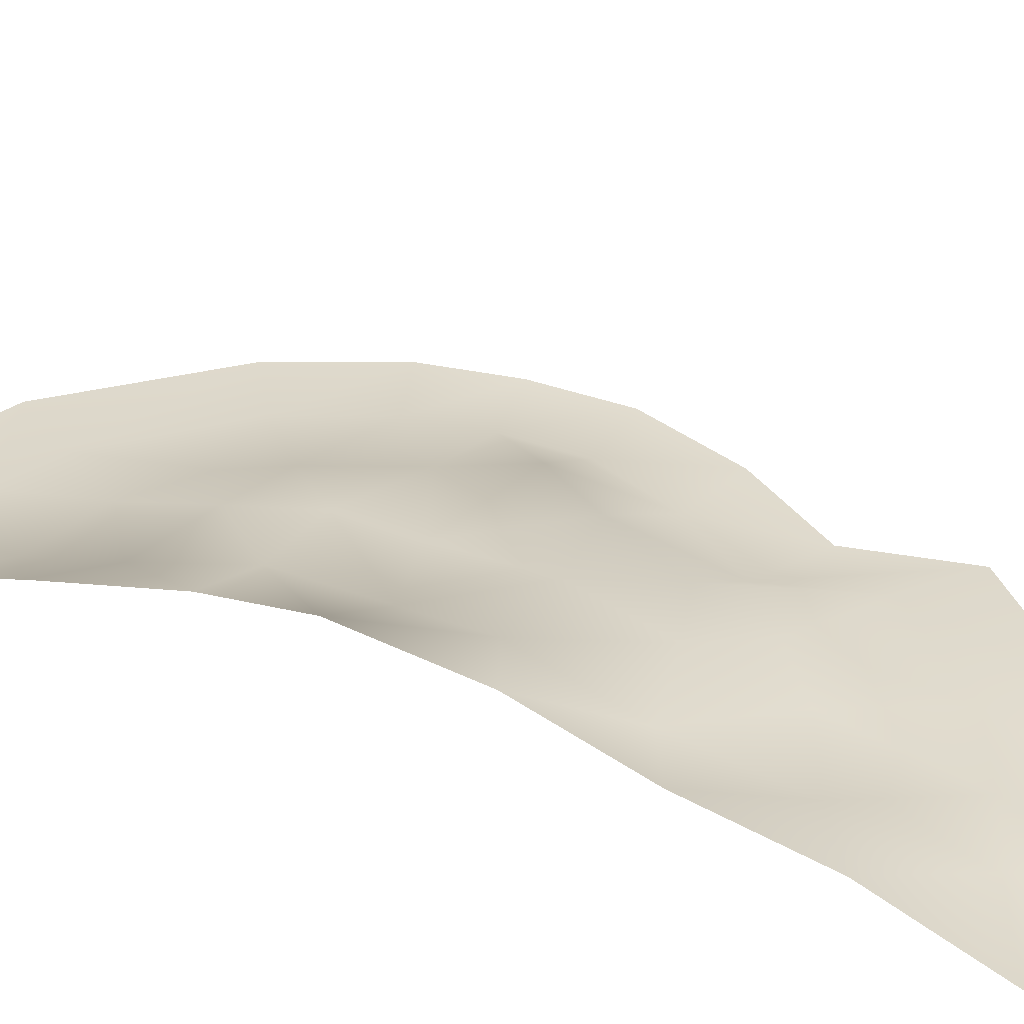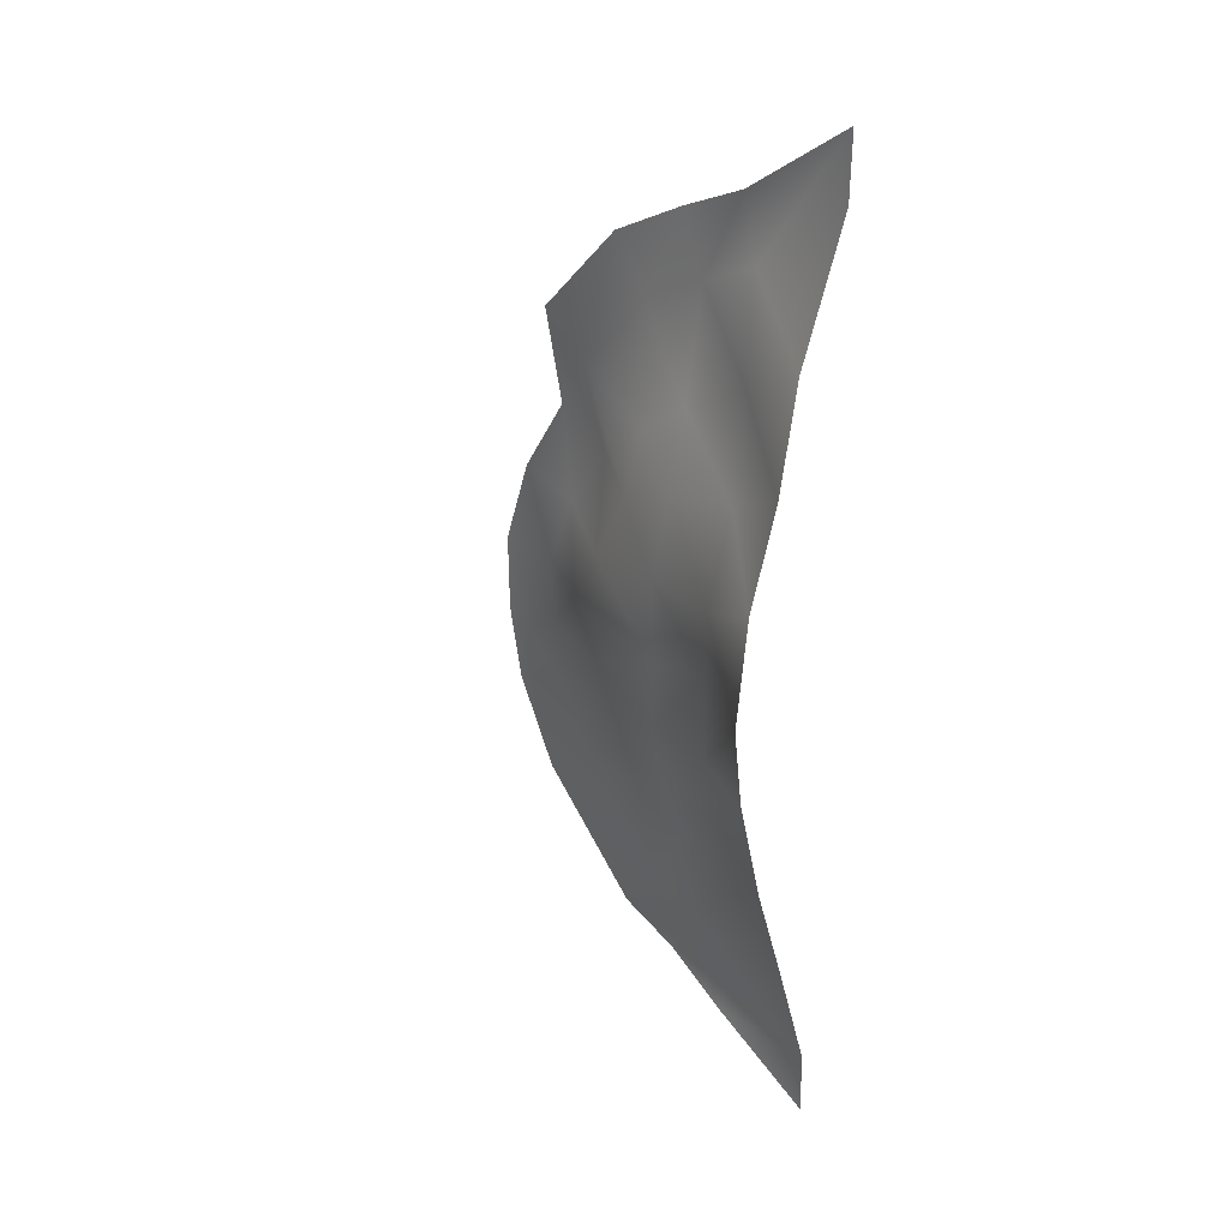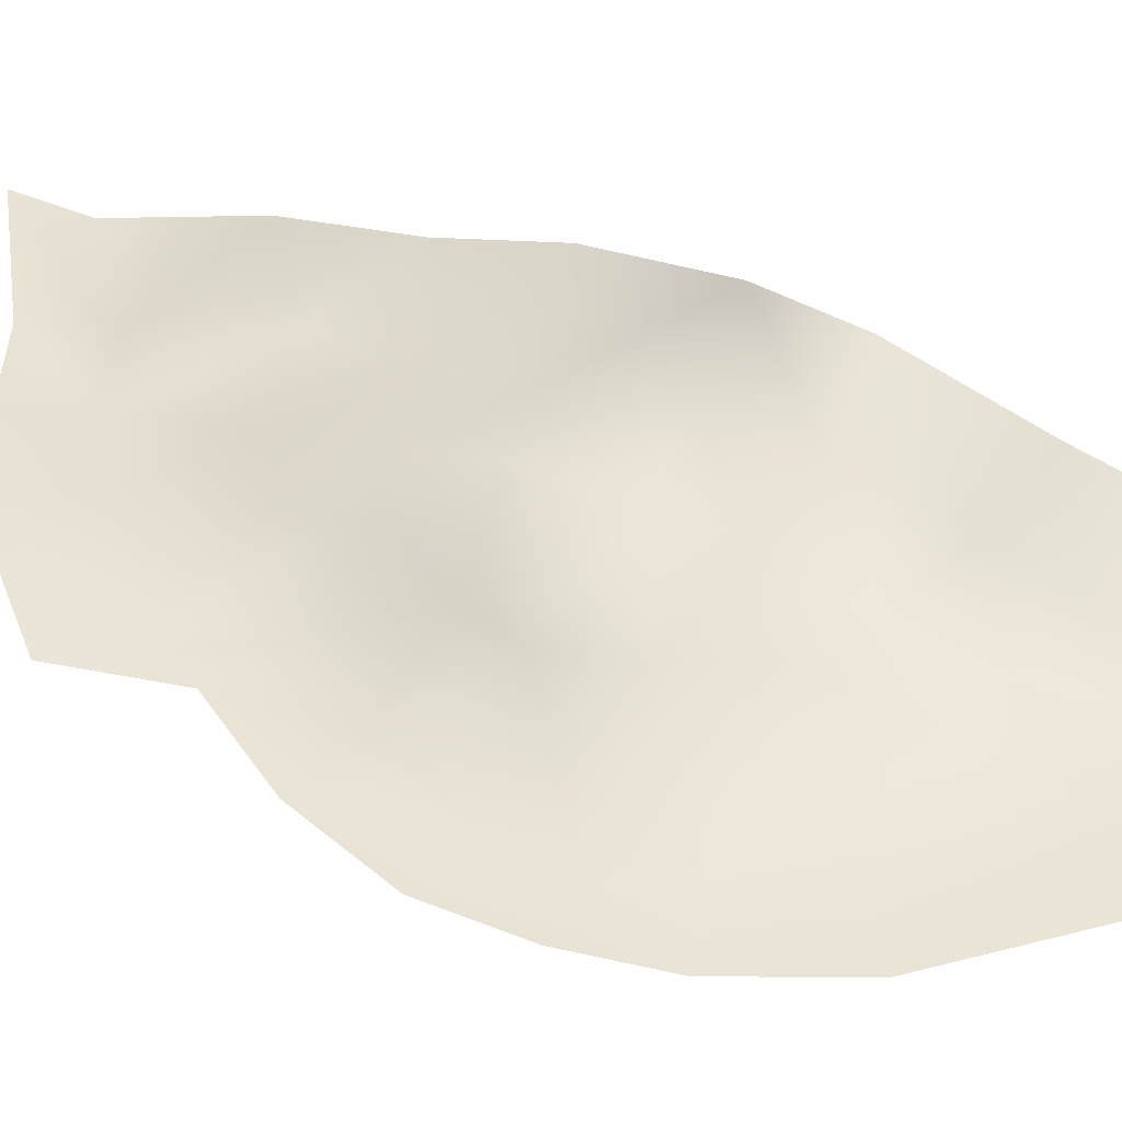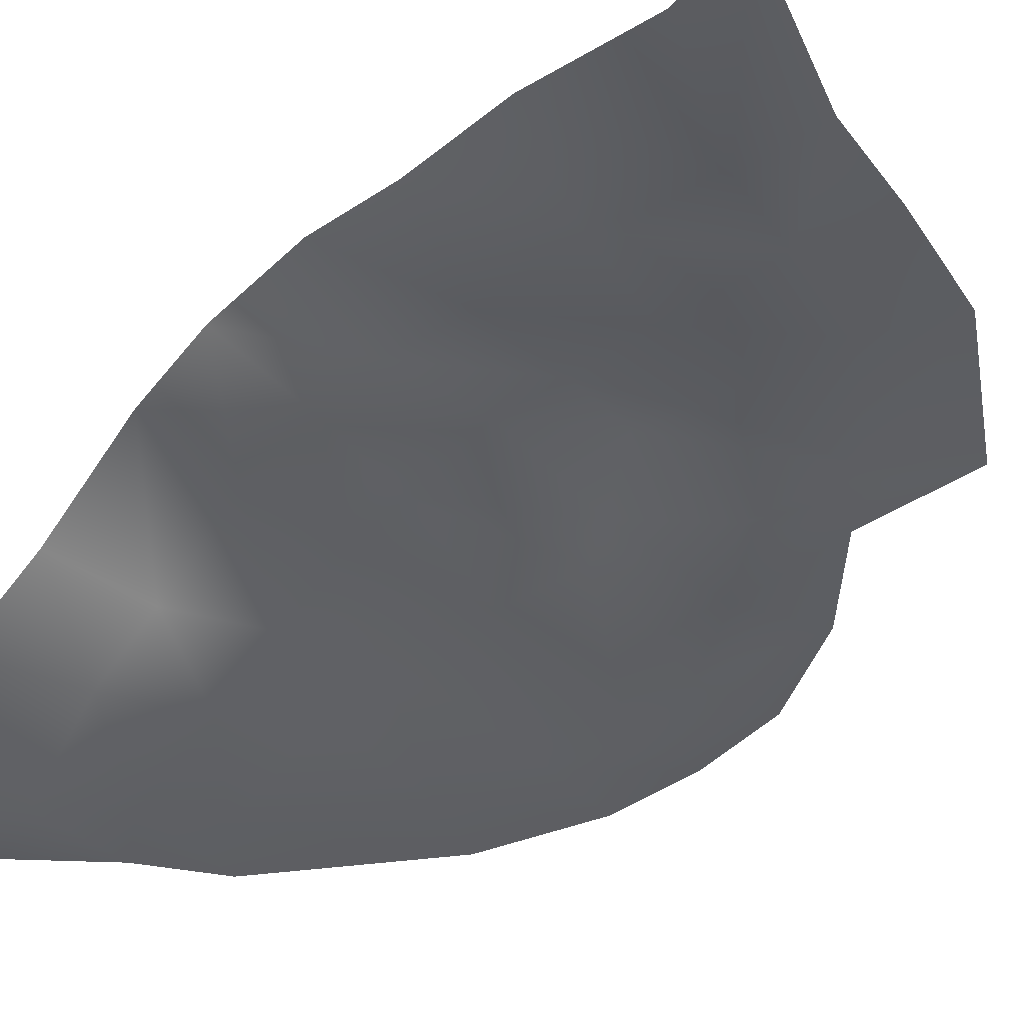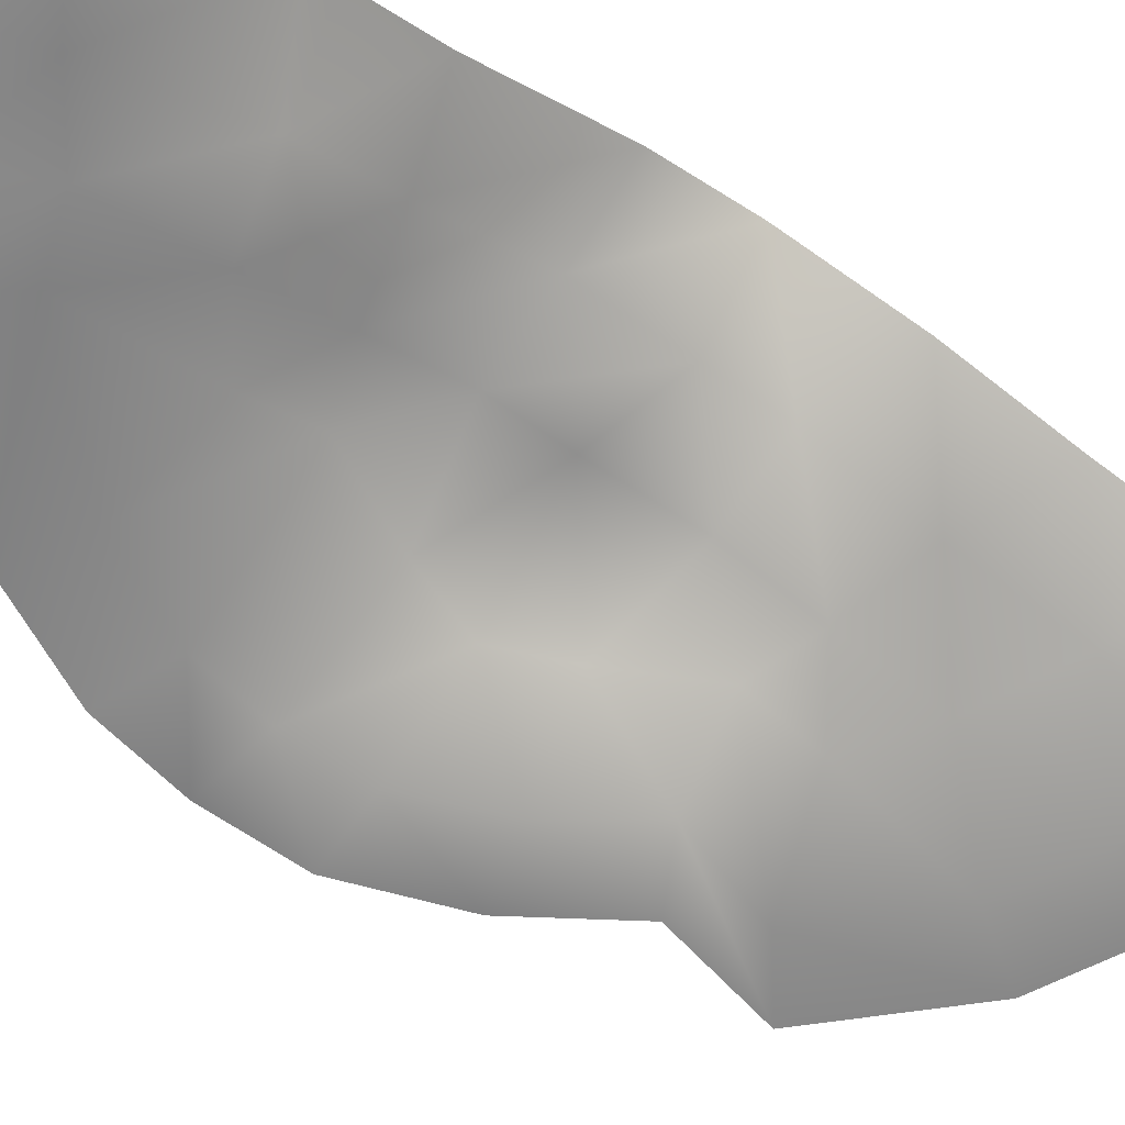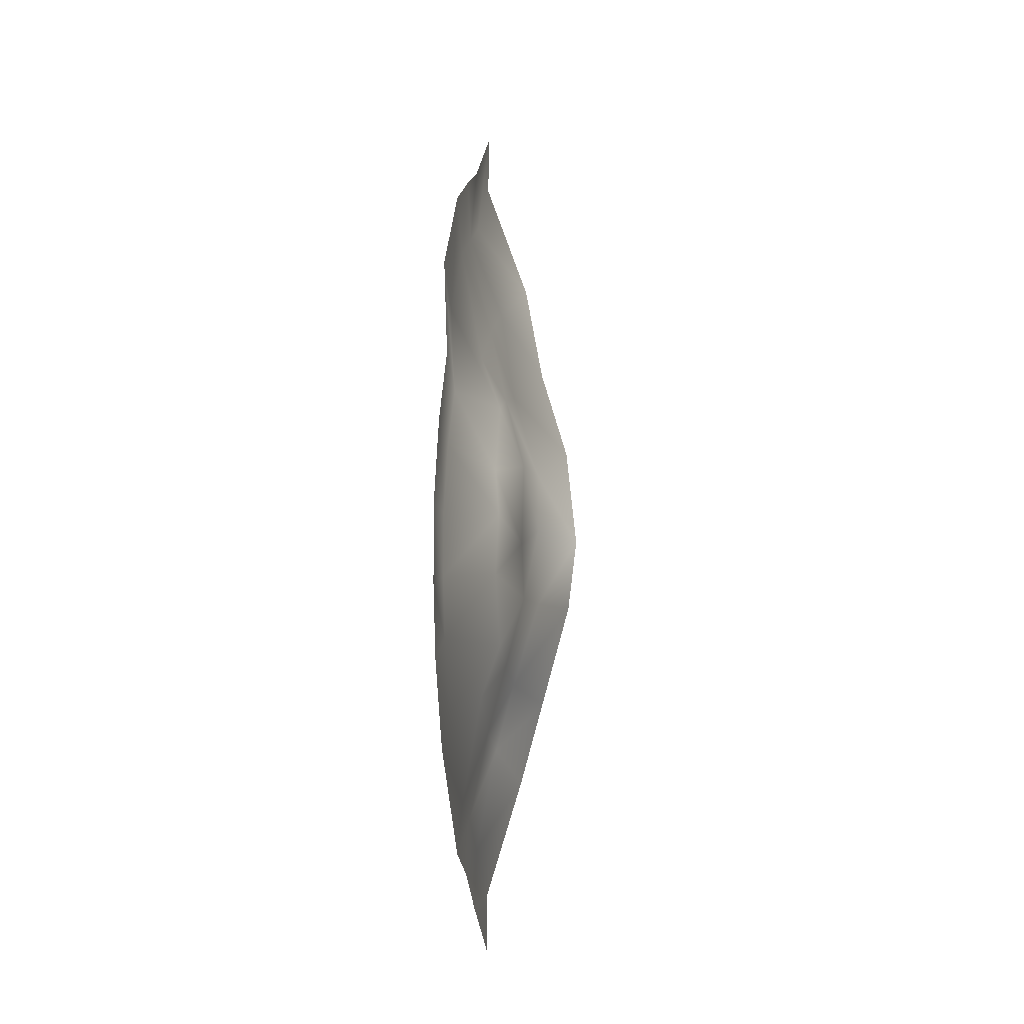
<metadata>
{"format":"obj","ext":"obj","renderer":"f3d","projection":"perspective","resolution":1024,"background":"white","views":[{"elev":34.6,"azim":-62.9,"up":"+Y"},{"elev":29.4,"azim":-133.9,"up":"+Z"},{"elev":41.3,"azim":117.2,"up":"+Y"},{"elev":-36.4,"azim":-34.7,"up":"+Y"},{"elev":-62.6,"azim":-124.9,"up":"+Y"},{"elev":-7.5,"azim":96.7,"up":"+Z"}]}
</metadata>
<code>
g dune_edge
v -0.1385 0.01012 -10.91
v -0.1604 0.01172 -12.64
v 2.782 0.01192 -11.09
v 2.362 0.01012 -9.414
v -0.1385 1.09 -7.414
v 4.582 0.01201 -9.984
v 1.862 0.5503 -6.414
v -0.01569 1.782 -4.96
v 3.862 0.01012 -8.414
v 6.33 0.01195 -9.344
v 1.862 1.09 -4.414
v -0.09408 2.615 -1.914
v 3.862 0.5503 -5.914
v 5.362 0.01012 -7.914
v 9.284 0.01195 -6.394
v 1.847 1.86 -1.914
v -0.08358 2.876 0.2019
v 3.862 1.09 -3.914
v 5.362 0.5503 -4.914
v 7.862 0.01012 -5.414
v 10.47 0.01196 -4.035
v 5.362 1.09 -3.414
v 8.862 0.01012 -3.414
v 10.86 0.01199 -2.07
v 3.862 1.631 -1.914
v 1.847 1.86 0.3759
v 6.362 1.09 -1.414
v 9.166 0.01012 -1.747
v 10.89 0.01203 0.03597
v 3.872 1.569 -0.262
v 1.847 1.86 2.086
v -0.1116 2.569 3.067
v 7.017 1.262 0.2126
v 9.163 0.01012 0.03027
v 10.06 0.01215 2.437
v 8.386 0.01012 2.03
v 8.691 0.01228 4.587
v 3.862 1.631 2.086
v 6.362 1.09 1.586
v 7.164 0.01012 3.781
v 9.268 0.01189 7.012
v 5.362 1.09 3.586
v 7.89 0.01012 5.97
v 6.811 0.01186 9.595
v 3.862 1.09 4.086
v 5.362 0.5503 5.086
v 5.811 0.01012 8.186
v 4.629 0.01188 10.73
v 1.862 1.09 4.586
v -0.1385 1.78 5.671
v 3.862 0.6255 6.248
v 3.945 0.01012 9.143
v 2.763 0.01184 11.57
v 1.862 0.7006 7.235
v -0.1385 1.266 8.444
v 2.362 0.01012 9.892
v -0.2223 0.01159 13.65
v -0.1942 0.01012 11.92
g dune_edge_0
f 3 2 1
f 4 3 1
f 1 5 4
f 6 3 4
f 5 7 4
f 5 8 7
f 9 6 4
f 4 7 9
f 10 6 9
f 8 11 7
f 8 12 11
f 7 13 9
f 7 11 13
f 14 10 9
f 9 13 14
f 15 10 14
f 12 16 11
f 12 17 16
f 11 18 13
f 11 16 18
f 13 19 14
f 13 18 19
f 20 15 14
f 19 20 14
f 21 15 20
f 18 22 19
f 19 22 20
f 23 21 20
f 22 23 20
f 24 21 23
f 16 25 18
f 18 25 22
f 17 26 16
f 16 26 25
f 22 27 23
f 25 27 22
f 28 24 23
f 27 28 23
f 29 24 28
f 25 30 27
f 26 30 25
f 26 17 31
f 17 32 31
f 27 33 28
f 30 33 27
f 34 29 28
f 33 34 28
f 35 29 34
f 36 35 34
f 34 33 36
f 37 35 36
f 30 26 38
f 26 31 38
f 33 30 39
f 33 39 36
f 30 38 39
f 40 37 36
f 36 39 40
f 41 37 40
f 39 38 42
f 39 42 40
f 43 41 40
f 40 42 43
f 44 41 43
f 38 31 45
f 38 45 42
f 42 46 43
f 42 45 46
f 47 44 43
f 46 47 43
f 48 44 47
f 31 49 45
f 31 32 49
f 32 50 49
f 45 51 46
f 47 46 51
f 45 49 51
f 52 48 47
f 52 47 51
f 53 48 52
f 49 50 54
f 49 54 51
f 51 54 52
f 50 55 54
f 56 53 52
f 54 56 52
f 54 55 56
f 57 53 56
f 55 58 56
f 58 57 56

</code>
